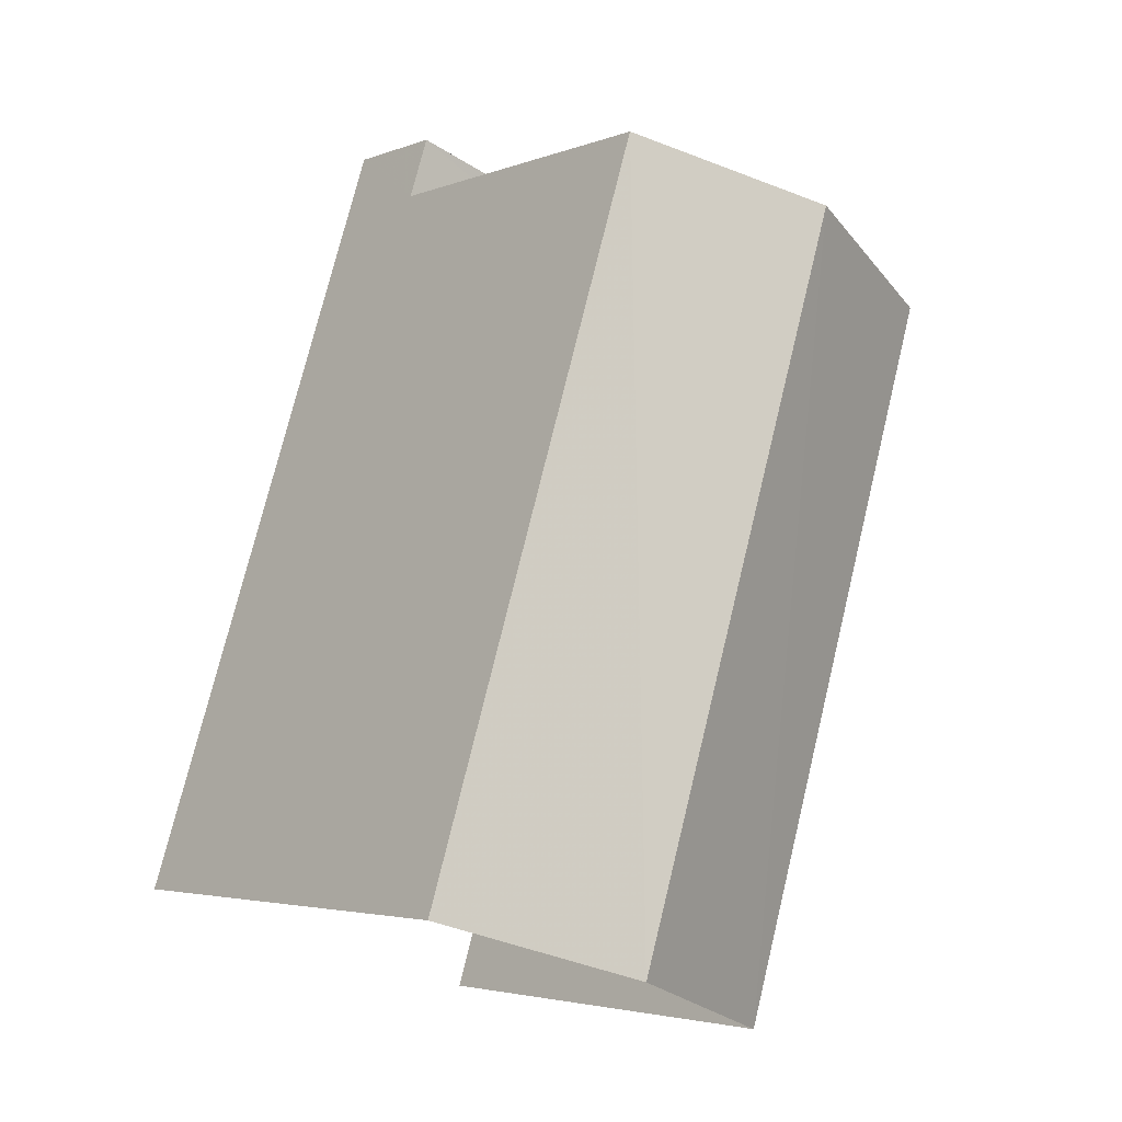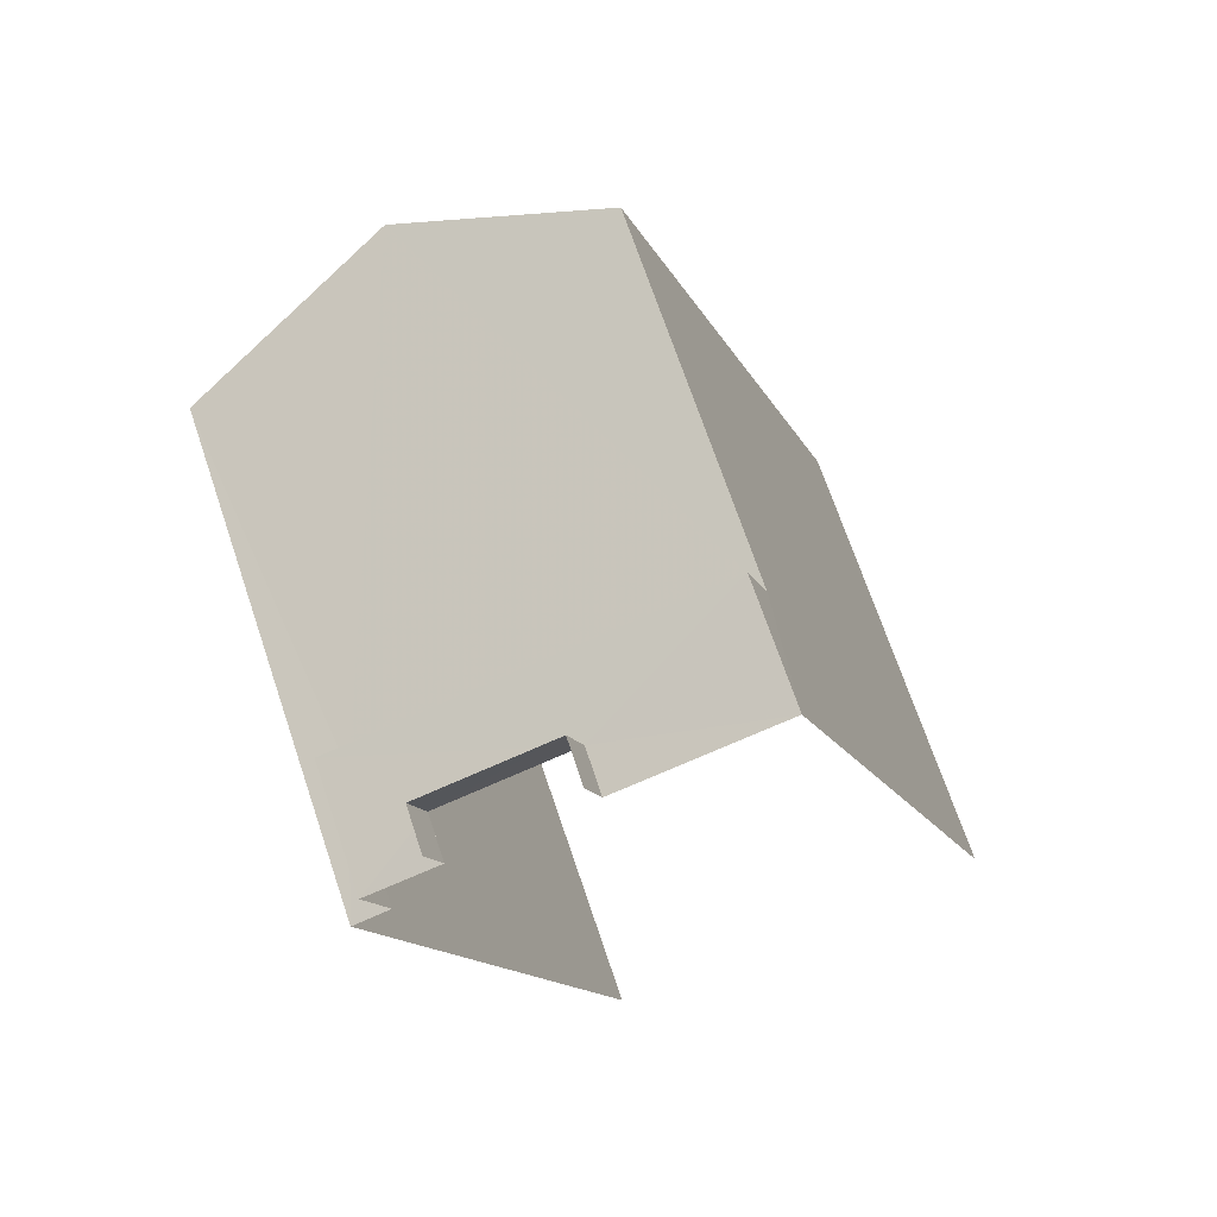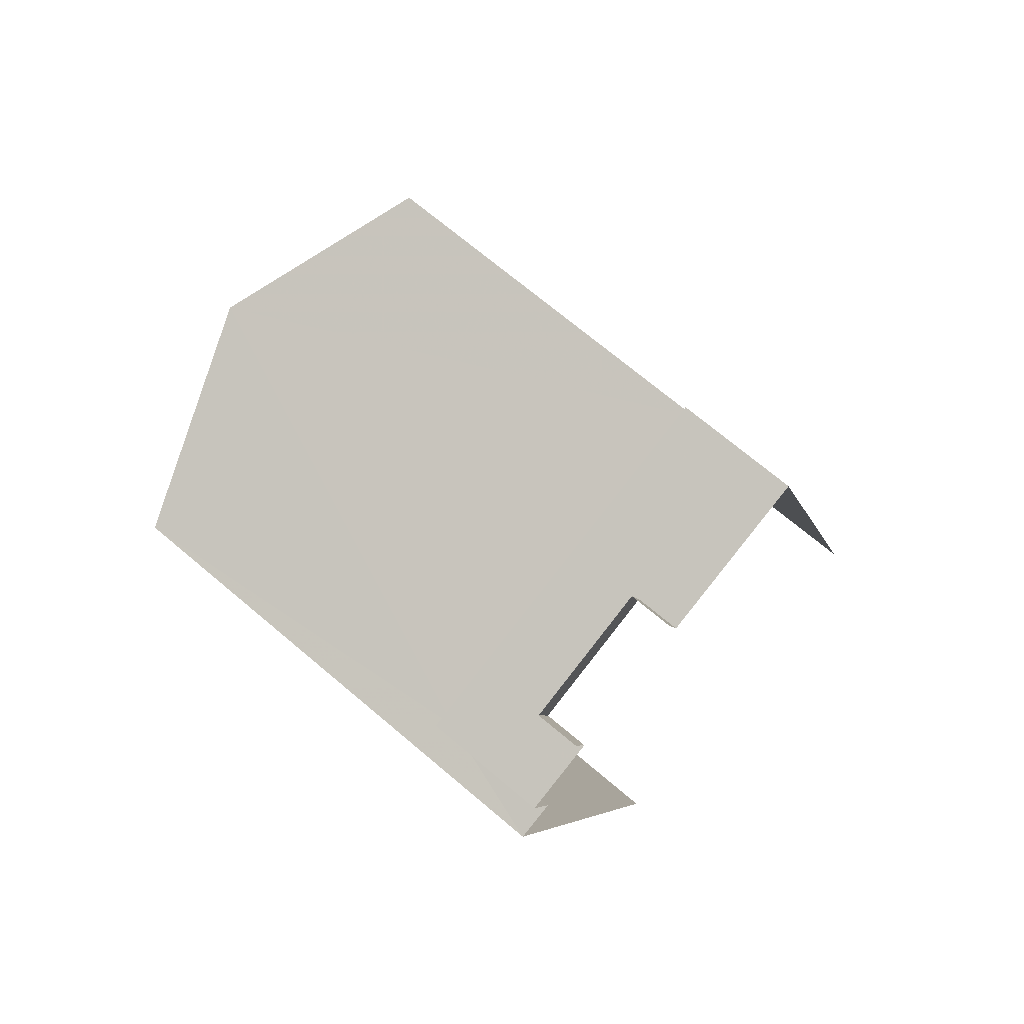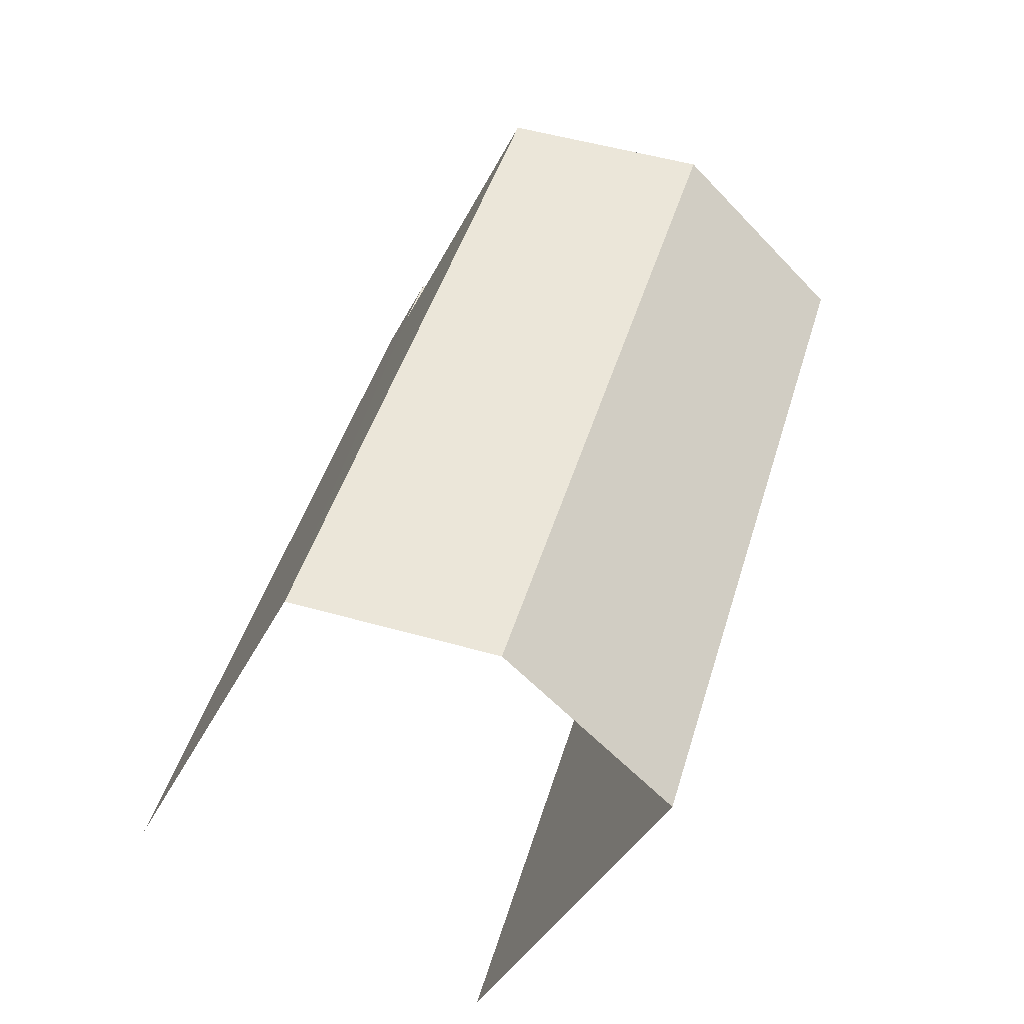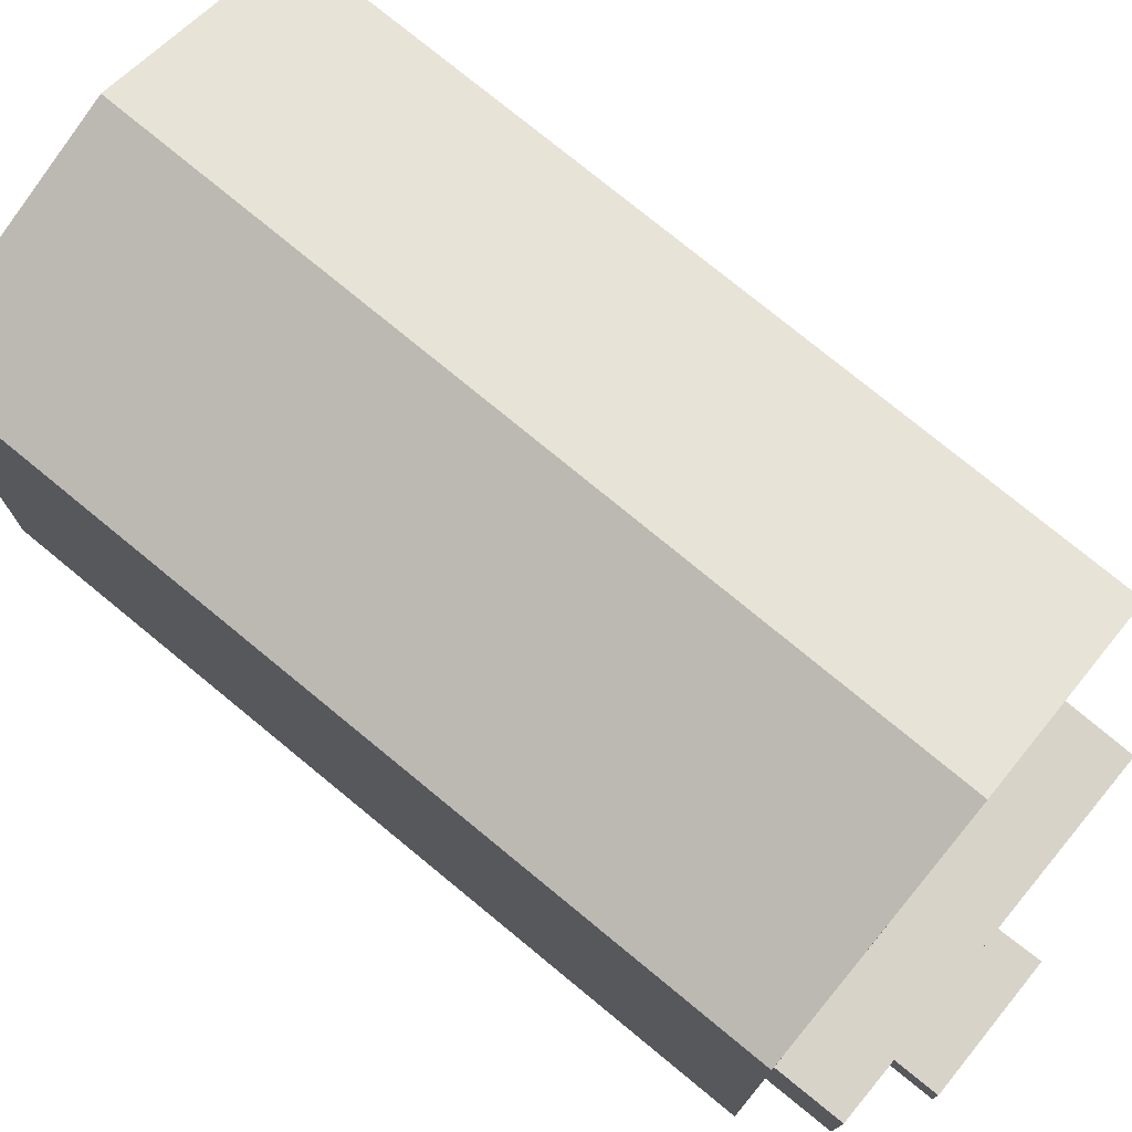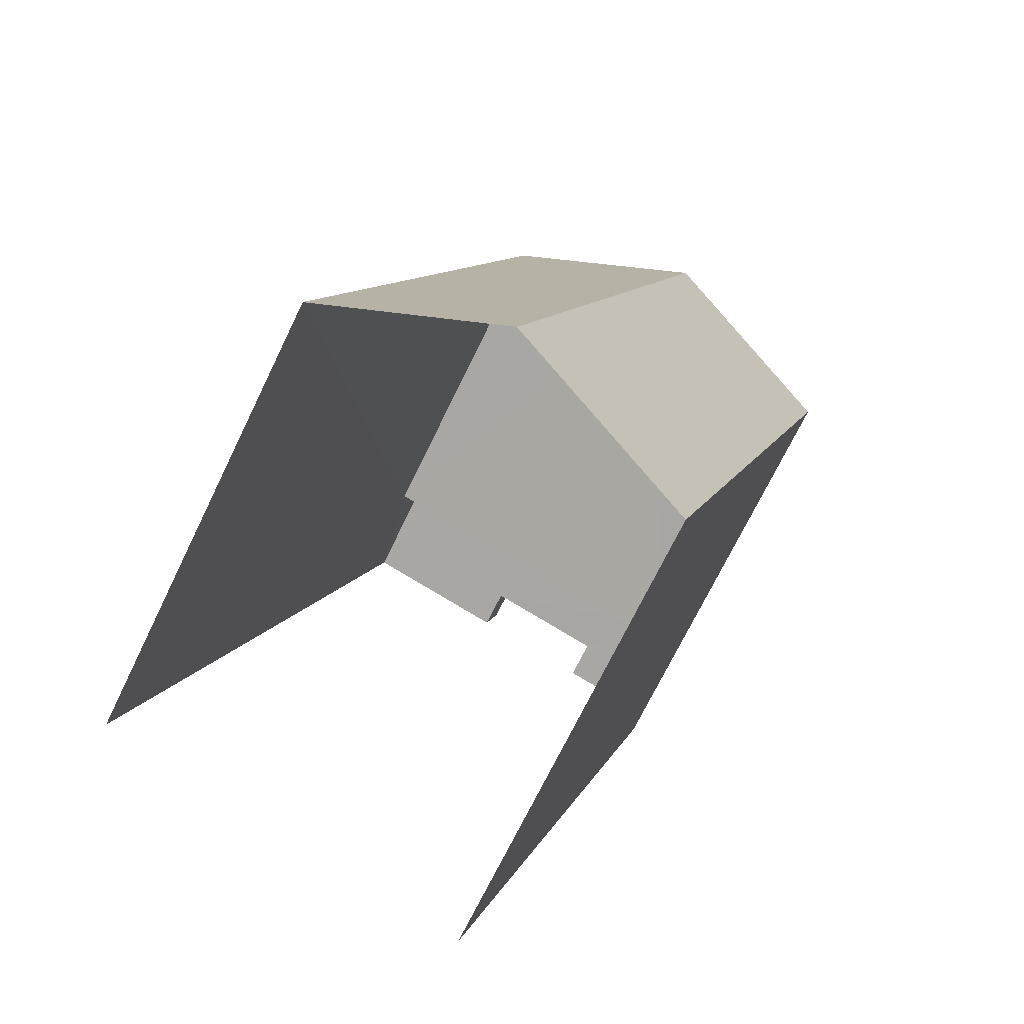
<metadata>
{"format":"obj","ext":"obj","renderer":"f3d","projection":"perspective","resolution":1024,"background":"white","views":[{"elev":-3.8,"azim":-39.2,"up":"+Y"},{"elev":70.8,"azim":161.2,"up":"+Y"},{"elev":70.8,"azim":130.2,"up":"+Y"},{"elev":-37.1,"azim":-23.5,"up":"+Y"},{"elev":76.6,"azim":111.6,"up":"+Z"},{"elev":-71.8,"azim":-26.0,"up":"+Y"}]}
</metadata>
<code>
v -2.241e+05 -1.282e+05 14.08
v -2.241e+05 -1.282e+05 14.08
v -2.241e+05 -1.282e+05 14.08
v -2.241e+05 -1.282e+05 14.08
v -2.241e+05 -1.282e+05 14.08
v -2.241e+05 -1.282e+05 14.08
v -2.241e+05 -1.282e+05 14.08
v -2.241e+05 -1.282e+05 14.08
v -2.241e+05 -1.282e+05 14.08
v -2.241e+05 -1.282e+05 14.08
v -2.241e+05 -1.282e+05 14.65
v -2.241e+05 -1.282e+05 14.65
v -2.241e+05 -1.282e+05 14.65
v -2.241e+05 -1.282e+05 14.65
v -2.241e+05 -1.282e+05 20.38
v -2.241e+05 -1.282e+05 20.38
v -2.241e+05 -1.282e+05 21.42
v -2.241e+05 -1.282e+05 21.42
v -2.241e+05 -1.282e+05 20.38
v -2.241e+05 -1.282e+05 20.38
v -2.241e+05 -1.282e+05 15.65
v -2.241e+05 -1.282e+05 15.65
v -2.241e+05 -1.282e+05 15.65
v -2.241e+05 -1.282e+05 15.65
f 1 2 3
f 1 3 4
f 2 5 6
f 3 7 8
f 9 7 10
f 7 6 10
f 3 2 6
f 3 6 7
f 2 1 16
f 16 19 17
f 16 1 19
f 12 9 10
f 13 12 10
f 11 12 13
f 14 11 13
f 15 16 17
f 18 15 17
f 19 20 18
f 17 19 18
f 21 22 23
f 24 21 23
f 6 13 10
f 6 14 13
f 7 9 12
f 11 7 12
f 3 8 22
f 21 3 22
f 19 1 4
f 20 19 4
f 6 5 14
f 5 23 14
f 7 11 8
f 14 23 22
f 11 14 22
f 8 11 22
f 4 3 21
f 4 21 20
f 20 21 18
f 21 24 18
f 24 15 18
f 16 24 2
f 2 24 5
f 16 15 24
f 5 24 23

</code>
